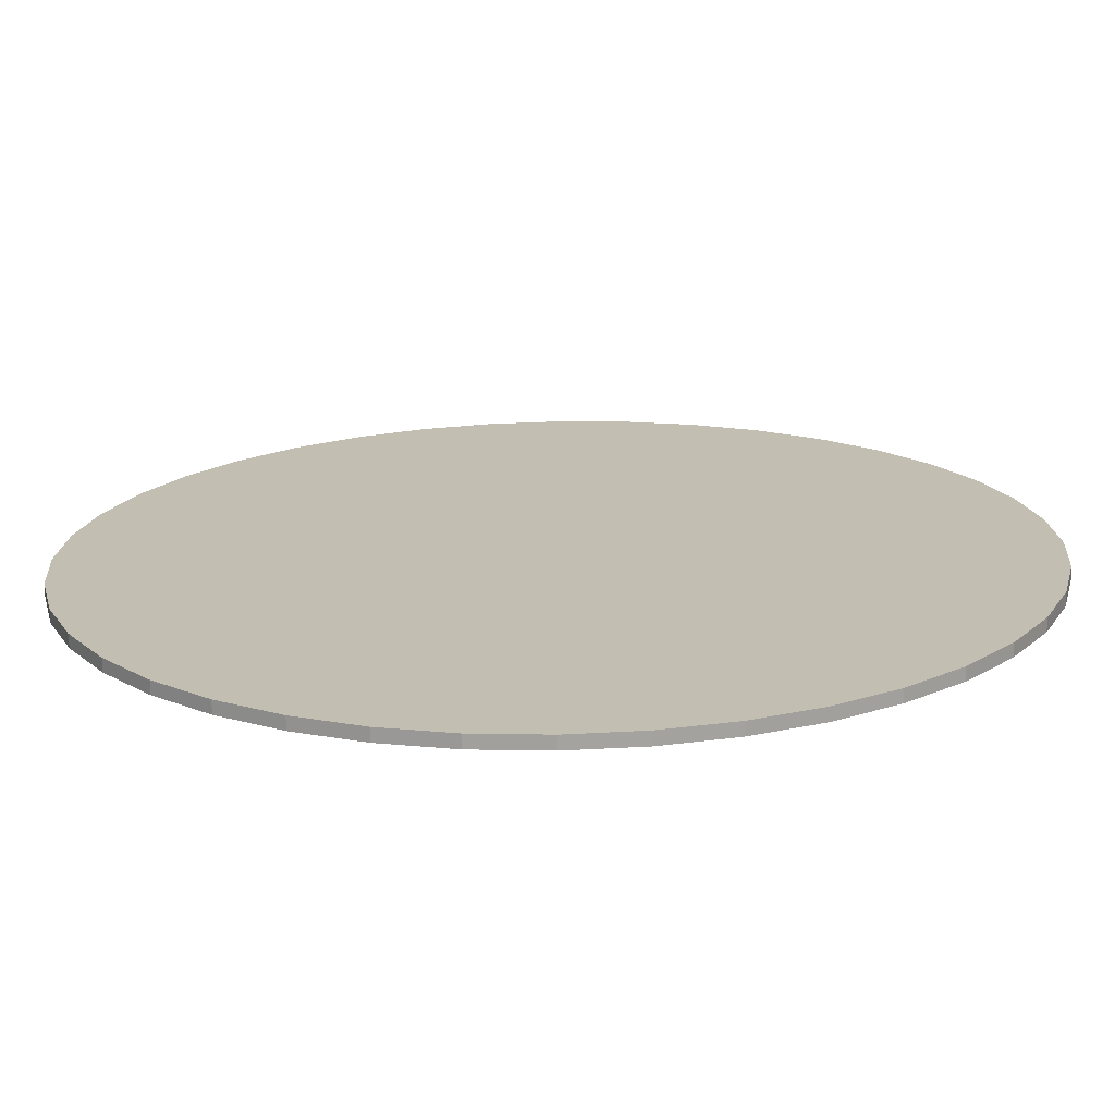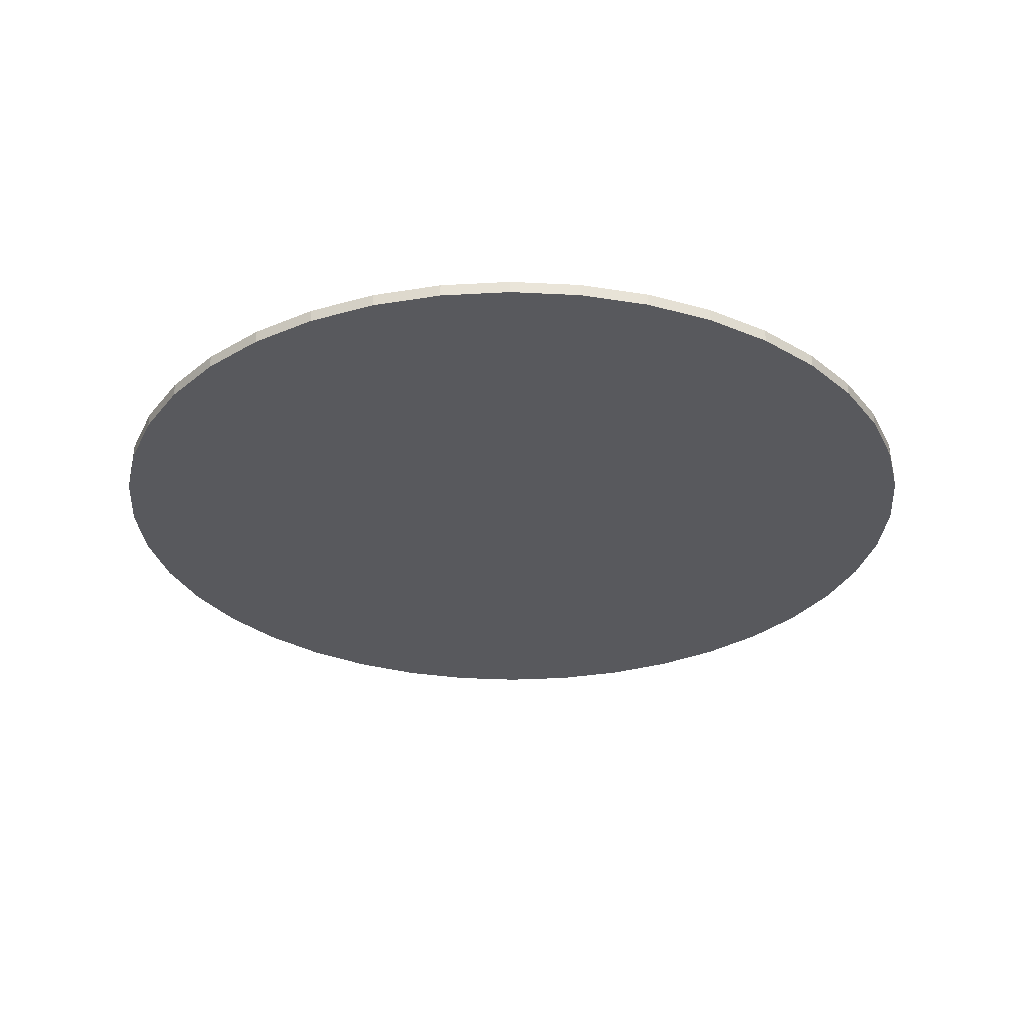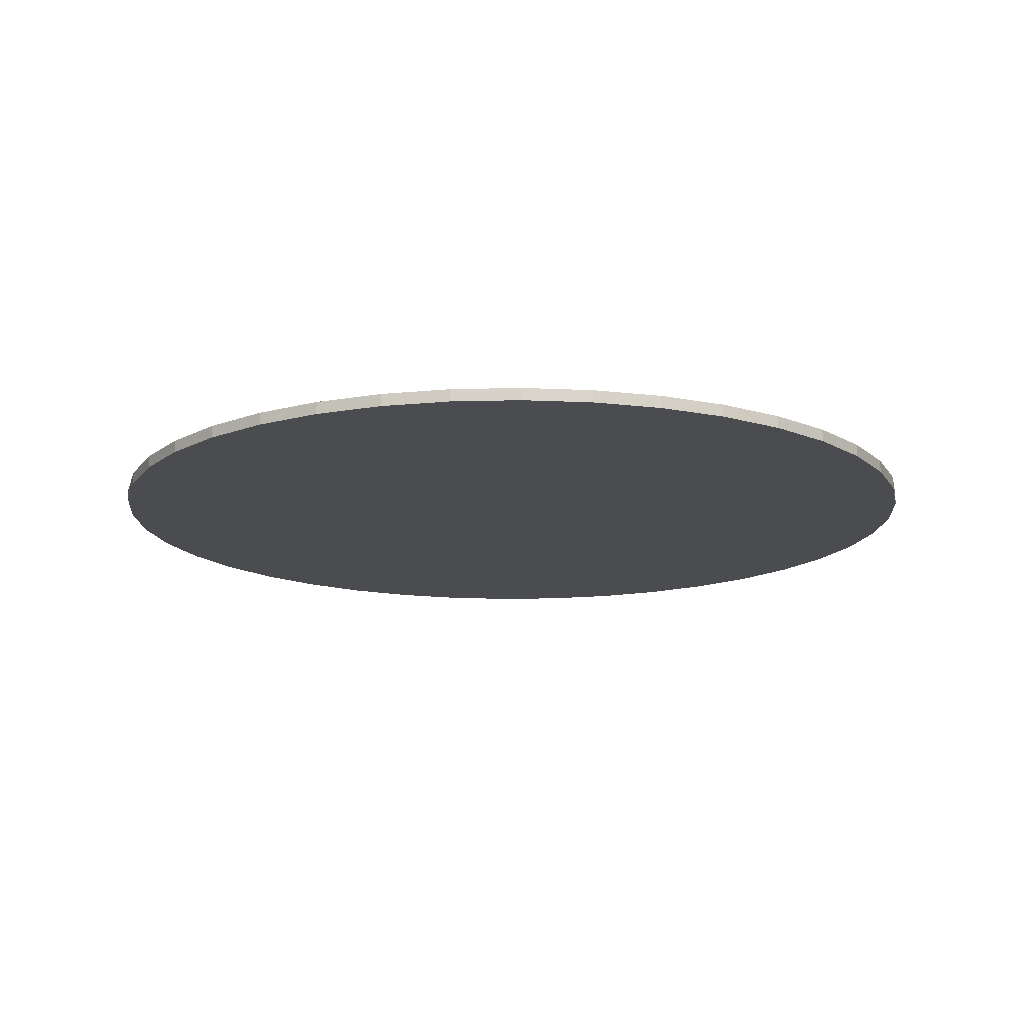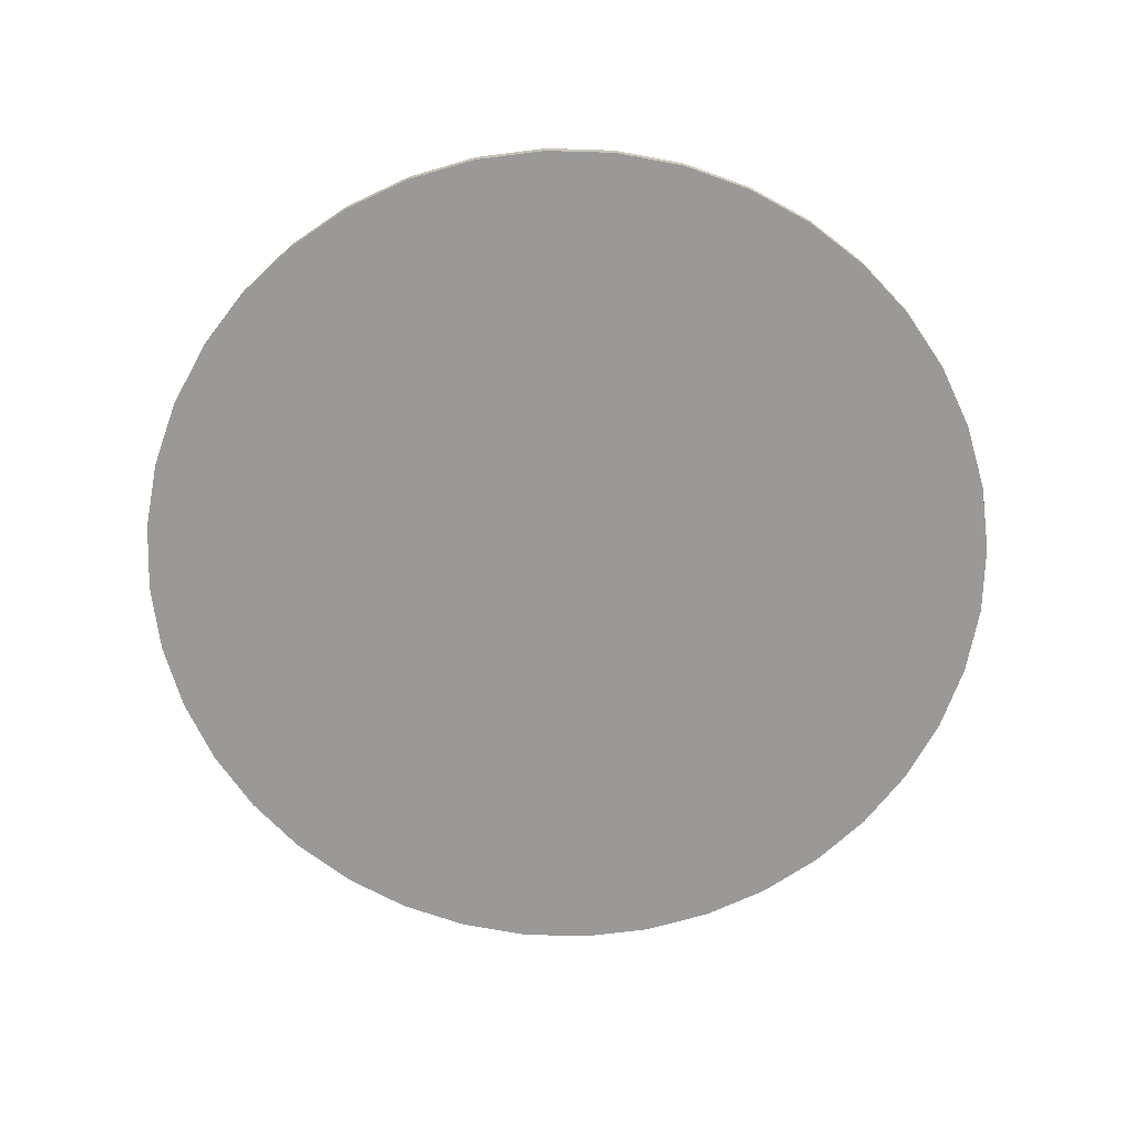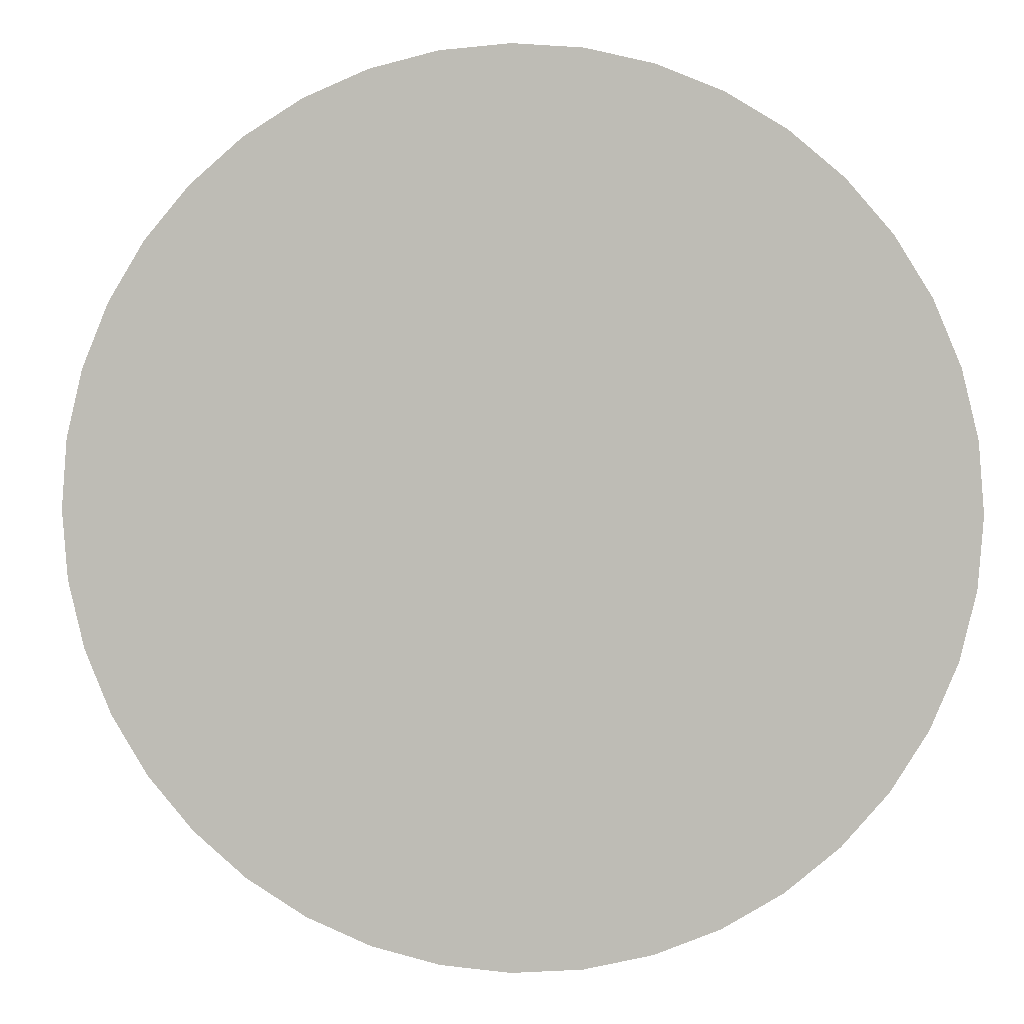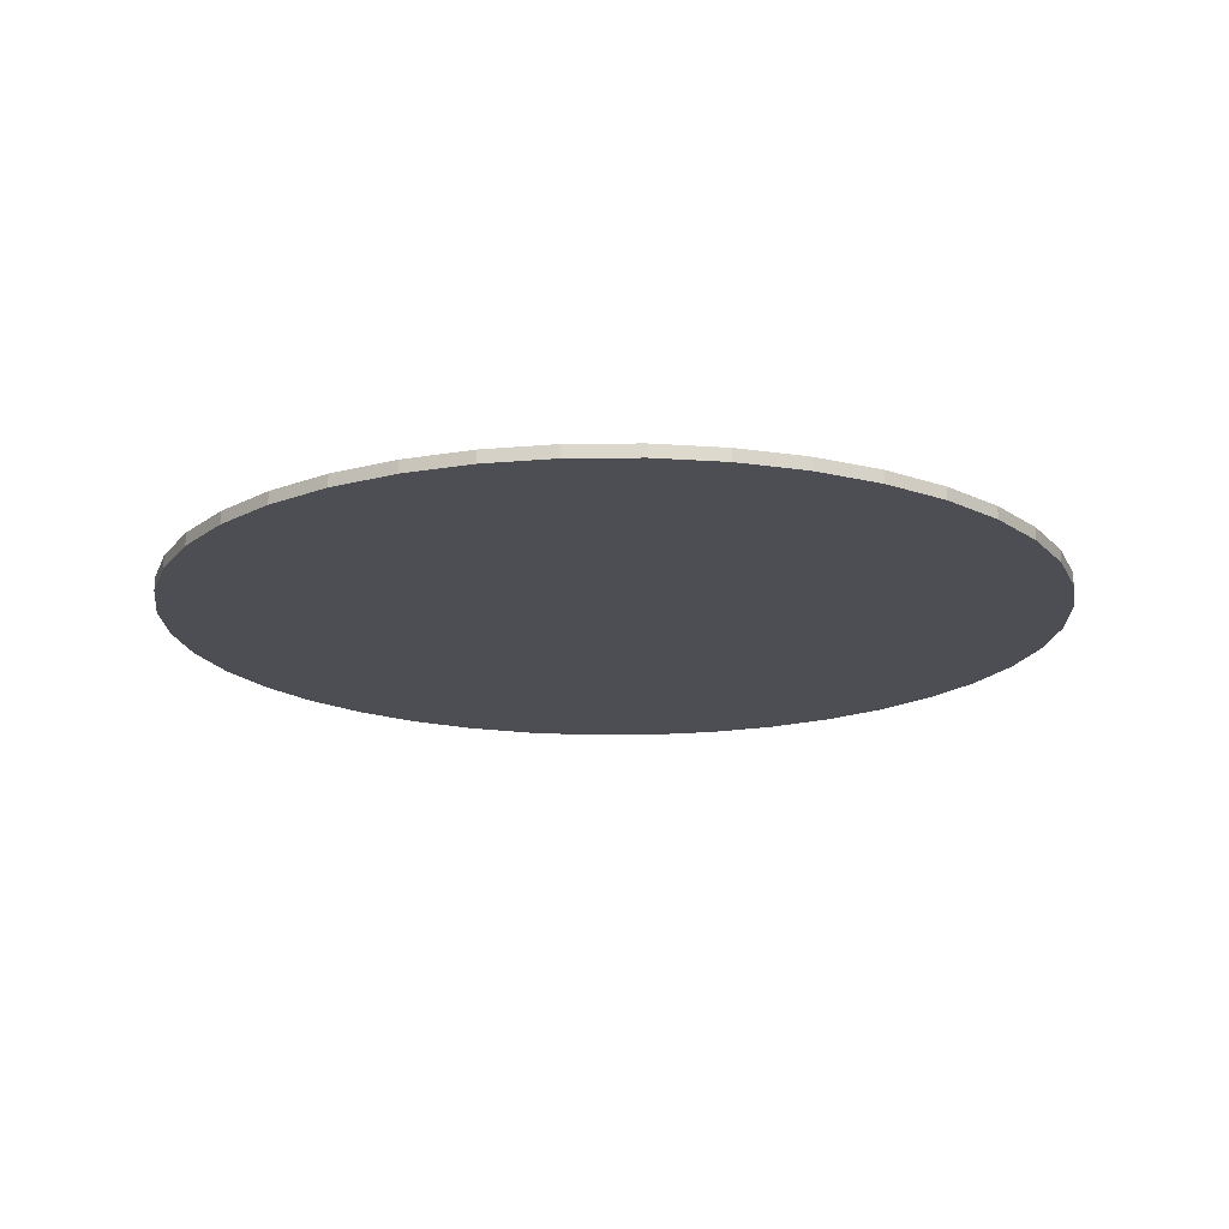
<metadata>
{"format":"obj","ext":"obj","renderer":"f3d","projection":"perspective","resolution":1024,"background":"white","views":[{"elev":-72.4,"azim":-179.0,"up":"+Y"},{"elev":-30.1,"azim":108.2,"up":"+Z"},{"elev":-14.9,"azim":133.8,"up":"+Z"},{"elev":-69.1,"azim":-78.2,"up":"+Z"},{"elev":2.9,"azim":8.1,"up":"+Y"},{"elev":-17.4,"azim":149.6,"up":"+Z"}]}
</metadata>
<code>
o Circle.009_Circle.015
v -0.3966 1.474 3.001
v -0.4486 1.47 3.001
v -0.4993 1.458 3.001
v -0.5475 1.438 3.001
v -0.592 1.41 3.001
v -0.6317 1.377 3.001
v -0.6655 1.337 3.001
v -0.6928 1.292 3.001
v -0.7128 1.244 3.001
v -0.7249 1.193 3.001
v -0.729 1.141 3.001
v -0.7249 1.089 3.001
v -0.7128 1.039 3.001
v -0.6928 0.9906 3.001
v -0.6655 0.9461 3.001
v -0.6317 0.9064 3.001
v -0.592 0.8726 3.001
v -0.5475 0.8453 3.001
v -0.4993 0.8254 3.001
v -0.4486 0.8132 3.001
v -0.3966 0.8091 3.001
v -0.3446 0.8132 3.001
v -0.2939 0.8254 3.001
v -0.2457 0.8453 3.001
v -0.2012 0.8726 3.001
v -0.1616 0.9064 3.001
v -0.1277 0.9461 3.001
v -0.1004 0.9906 3.001
v -0.08049 1.039 3.001
v -0.06831 1.089 3.001
v -0.06422 1.141 3.001
v -0.06831 1.193 3.001
v -0.08049 1.244 3.001
v -0.1004 1.292 3.001
v -0.1277 1.337 3.001
v -0.1616 1.377 3.001
v -0.2012 1.41 3.001
v -0.2457 1.438 3.001
v -0.2939 1.458 3.001
v -0.3446 1.47 3.001
v -0.3966 1.474 2.992
v -0.4486 1.47 2.992
v -0.4993 1.458 2.992
v -0.5475 1.438 2.992
v -0.592 1.41 2.992
v -0.6317 1.377 2.992
v -0.6655 1.337 2.992
v -0.6928 1.292 2.992
v -0.7128 1.244 2.992
v -0.7249 1.193 2.992
v -0.729 1.141 2.992
v -0.7249 1.089 2.992
v -0.7128 1.039 2.992
v -0.6928 0.9906 2.992
v -0.6655 0.9461 2.992
v -0.6317 0.9064 2.992
v -0.592 0.8726 2.992
v -0.5475 0.8453 2.992
v -0.4993 0.8254 2.992
v -0.4486 0.8132 2.992
v -0.3966 0.8091 2.992
v -0.3446 0.8132 2.992
v -0.2939 0.8254 2.992
v -0.2457 0.8453 2.992
v -0.2012 0.8726 2.992
v -0.1616 0.9064 2.992
v -0.1277 0.9461 2.992
v -0.1004 0.9906 2.992
v -0.08049 1.039 2.992
v -0.06831 1.089 2.992
v -0.06422 1.141 2.992
v -0.06831 1.193 2.992
v -0.08049 1.244 2.992
v -0.1004 1.292 2.992
v -0.1277 1.337 2.992
v -0.1616 1.377 2.992
v -0.2012 1.41 2.992
v -0.2457 1.438 2.992
v -0.2939 1.458 2.992
v -0.3446 1.47 2.992
v -0.3966 1.141 2.992
v -0.3966 1.141 2.992
v -0.3966 1.141 2.992
v -0.3966 1.141 2.992
v -0.3966 1.141 2.992
v -0.3966 1.141 2.992
v -0.3966 1.141 2.992
v -0.3966 1.141 2.992
v -0.3966 1.141 2.992
v -0.3966 1.141 2.992
v -0.3966 1.141 2.992
v -0.3966 1.141 2.992
v -0.3966 1.141 2.992
v -0.3966 1.141 2.992
v -0.3966 1.141 2.992
v -0.3966 1.141 2.992
v -0.3966 1.141 2.992
v -0.3966 1.141 2.992
v -0.3966 1.141 2.992
v -0.3966 1.141 2.992
v -0.3966 1.141 2.992
v -0.3966 1.141 2.992
v -0.3966 1.141 2.992
v -0.3966 1.141 2.992
v -0.3966 1.141 2.992
v -0.3966 1.141 2.992
v -0.3966 1.141 2.992
v -0.3966 1.141 2.992
v -0.3966 1.141 2.992
v -0.3966 1.141 2.992
v -0.3966 1.141 2.992
v -0.3966 1.141 2.992
v -0.3966 1.141 2.992
v -0.3966 1.141 2.992
v -0.3966 1.141 2.992
v -0.3966 1.141 2.992
v -0.3966 1.141 2.992
v -0.3966 1.141 2.992
v -0.3966 1.141 2.992
v -0.3966 1.141 2.992
v -0.3966 1.141 3.001
v -0.3966 1.141 3.001
v -0.3966 1.141 3.001
v -0.3966 1.141 3.001
v -0.3966 1.141 3.001
v -0.3966 1.141 3.001
v -0.3966 1.141 3.001
v -0.3966 1.141 3.001
v -0.3966 1.141 3.001
v -0.3966 1.141 3.001
v -0.3966 1.141 3.001
v -0.3966 1.141 3.001
v -0.3966 1.141 3.001
v -0.3966 1.141 3.001
v -0.3966 1.141 3.001
v -0.3966 1.141 3.001
v -0.3966 1.141 3.001
v -0.3966 1.141 3.001
v -0.3966 1.141 3.001
v -0.3966 1.141 3.001
v -0.3966 1.141 3.001
v -0.3966 1.141 3.001
v -0.3966 1.141 3.001
v -0.3966 1.141 3.001
v -0.3966 1.141 3.001
v -0.3966 1.141 3.001
v -0.3966 1.141 3.001
v -0.3966 1.141 3.001
v -0.3966 1.141 3.001
v -0.3966 1.141 3.001
v -0.3966 1.141 3.001
v -0.3966 1.141 3.001
v -0.3966 1.141 3.001
v -0.3966 1.141 3.001
v -0.3966 1.141 3.001
v -0.3966 1.141 3.001
v -0.3966 1.141 3.001
v -0.3966 1.141 3.001
v -0.3966 1.141 3.001
v -0.3966 1.141 3.001
v -0.3492 0.8421 2.992
v -0.303 0.8532 2.992
v -0.2185 0.8963 2.992
v -0.1823 0.9272 2.992
v -0.1265 1.004 2.992
v -0.1083 1.048 2.992
v -0.09351 1.141 2.992
v -0.09724 1.189 2.992
v -0.1265 1.279 2.992
v -0.1514 1.32 2.992
v -0.2185 1.387 2.992
v -0.259 1.412 2.992
v -0.3966 1.445 2.992
v -0.3492 1.441 2.992
v -0.444 1.441 2.992
v -0.4903 1.43 2.992
v -0.5748 1.387 2.992
v -0.611 1.356 2.992
v -0.6667 1.279 2.992
v -0.6849 1.235 2.992
v -0.6997 1.141 2.992
v -0.696 1.094 2.992
v -0.6667 1.004 2.992
v -0.6418 0.9633 2.992
v -0.5748 0.8963 2.992
v -0.5342 0.8714 2.992
v -0.444 0.8421 2.992
v -0.3966 0.8384 2.992
v -0.259 0.8714 2.992
v -0.1514 0.9633 2.992
v -0.09724 1.094 2.992
v -0.1083 1.235 2.992
v -0.1823 1.356 2.992
v -0.303 1.43 2.992
v -0.5342 1.412 2.992
v -0.6418 1.32 2.992
v -0.696 1.189 2.992
v -0.6849 1.048 2.992
v -0.611 0.9272 2.992
v -0.4903 0.8532 2.992
f 4 43 44
f 7 46 47
f 10 49 50
f 13 52 53
f 16 55 56
f 19 58 59
f 62 21 61
f 25 64 65
f 28 67 68
f 31 70 71
f 74 33 73
f 37 76 77
f 40 79 80
f 2 41 42
f 5 44 45
f 8 47 48
f 11 50 51
f 14 53 54
f 17 56 57
f 60 19 59
f 63 22 62
f 26 65 66
f 29 68 69
f 32 71 72
f 35 74 75
f 38 77 78
f 41 40 80
f 3 42 43
f 6 45 46
f 9 48 49
f 12 51 52
f 15 54 55
f 58 17 57
f 61 20 60
f 64 23 63
f 27 66 67
f 30 69 70
f 33 72 73
f 36 75 76
f 39 78 79
f 63 161 162
f 66 163 164
f 69 165 166
f 72 167 168
f 75 169 170
f 78 171 172
f 174 41 80
f 176 42 175
f 46 177 178
f 180 48 179
f 182 51 181
f 184 54 183
f 186 57 185
f 61 187 188
f 64 162 189
f 67 164 190
f 70 166 191
f 73 168 192
f 76 170 193
f 79 172 194
f 44 176 195
f 196 46 178
f 197 49 180
f 198 52 182
f 56 184 199
f 200 58 186
f 62 188 161
f 65 189 163
f 68 190 165
f 71 191 167
f 74 192 169
f 77 193 171
f 80 194 174
f 175 41 173
f 45 195 177
f 179 47 196
f 51 197 181
f 183 53 198
f 185 56 199
f 60 200 187
f 4 123 3
f 7 126 6
f 10 129 9
f 13 132 12
f 16 135 15
f 19 138 18
f 22 141 21
f 25 144 24
f 28 147 27
f 151 30 31
f 34 153 33
f 37 156 36
f 160 39 40
f 122 1 2
f 125 4 5
f 128 7 8
f 131 10 11
f 14 133 13
f 17 136 16
f 20 139 19
f 143 22 23
f 26 145 25
f 29 148 28
f 32 151 31
f 155 34 35
f 38 157 37
f 40 121 160
f 3 122 2
f 6 125 5
f 9 128 8
f 12 131 11
f 15 134 14
f 138 17 18
f 141 20 21
f 24 143 23
f 27 146 26
f 150 29 30
f 33 152 32
f 36 155 35
f 39 158 38
f 162 102 103
f 106 163 105
f 109 165 108
f 168 111 112
f 115 169 114
f 118 171 117
f 120 173 174
f 83 175 82
f 86 177 85
f 89 179 88
f 92 181 91
f 95 183 94
f 186 97 98
f 101 187 100
f 104 162 103
f 107 164 106
f 110 166 109
f 113 168 112
f 116 170 115
f 119 172 118
f 84 176 83
f 87 178 86
f 90 180 89
f 93 182 92
f 96 184 95
f 99 186 98
f 161 101 102
f 105 189 104
f 108 190 107
f 111 191 110
f 114 192 113
f 117 193 116
f 174 119 120
f 175 81 82
f 177 84 85
f 88 196 87
f 181 90 91
f 94 198 93
f 97 199 96
f 100 200 99
f 4 3 43
f 7 6 46
f 10 9 49
f 13 12 52
f 16 15 55
f 19 18 58
f 62 22 21
f 25 24 64
f 28 27 67
f 31 30 70
f 74 34 33
f 37 36 76
f 40 39 79
f 2 1 41
f 5 4 44
f 8 7 47
f 11 10 50
f 14 13 53
f 17 16 56
f 60 20 19
f 63 23 22
f 26 25 65
f 29 28 68
f 32 31 71
f 35 34 74
f 38 37 77
f 41 1 40
f 3 2 42
f 6 5 45
f 9 8 48
f 12 11 51
f 15 14 54
f 58 18 17
f 61 21 20
f 64 24 23
f 27 26 66
f 30 29 69
f 33 32 72
f 36 35 75
f 39 38 78
f 63 62 161
f 66 65 163
f 69 68 165
f 72 71 167
f 75 74 169
f 78 77 171
f 174 173 41
f 176 43 42
f 46 45 177
f 180 49 48
f 182 52 51
f 184 55 54
f 186 58 57
f 61 60 187
f 64 63 162
f 67 66 164
f 70 69 166
f 73 72 168
f 76 75 170
f 79 78 172
f 44 43 176
f 196 47 46
f 197 50 49
f 198 53 52
f 56 55 184
f 200 59 58
f 62 61 188
f 65 64 189
f 68 67 190
f 71 70 191
f 74 73 192
f 77 76 193
f 80 79 194
f 175 42 41
f 45 44 195
f 179 48 47
f 51 50 197
f 183 54 53
f 185 57 56
f 60 59 200
f 4 124 123
f 7 127 126
f 10 130 129
f 13 133 132
f 16 136 135
f 19 139 138
f 22 142 141
f 25 145 144
f 28 148 147
f 151 150 30
f 34 154 153
f 37 157 156
f 160 159 39
f 122 121 1
f 125 124 4
f 128 127 7
f 131 130 10
f 14 134 133
f 17 137 136
f 20 140 139
f 143 142 22
f 26 146 145
f 29 149 148
f 32 152 151
f 155 154 34
f 38 158 157
f 40 1 121
f 3 123 122
f 6 126 125
f 9 129 128
f 12 132 131
f 15 135 134
f 138 137 17
f 141 140 20
f 24 144 143
f 27 147 146
f 150 149 29
f 33 153 152
f 36 156 155
f 39 159 158
f 162 161 102
f 106 164 163
f 109 166 165
f 168 167 111
f 115 170 169
f 118 172 171
f 120 81 173
f 83 176 175
f 86 178 177
f 89 180 179
f 92 182 181
f 95 184 183
f 186 185 97
f 101 188 187
f 104 189 162
f 107 190 164
f 110 191 166
f 113 192 168
f 116 193 170
f 119 194 172
f 84 195 176
f 87 196 178
f 90 197 180
f 93 198 182
f 96 199 184
f 99 200 186
f 161 188 101
f 105 163 189
f 108 165 190
f 111 167 191
f 114 169 192
f 117 171 193
f 174 194 119
f 175 173 81
f 177 195 84
f 88 179 196
f 181 197 90
f 94 183 198
f 97 185 199
f 100 187 200

</code>
